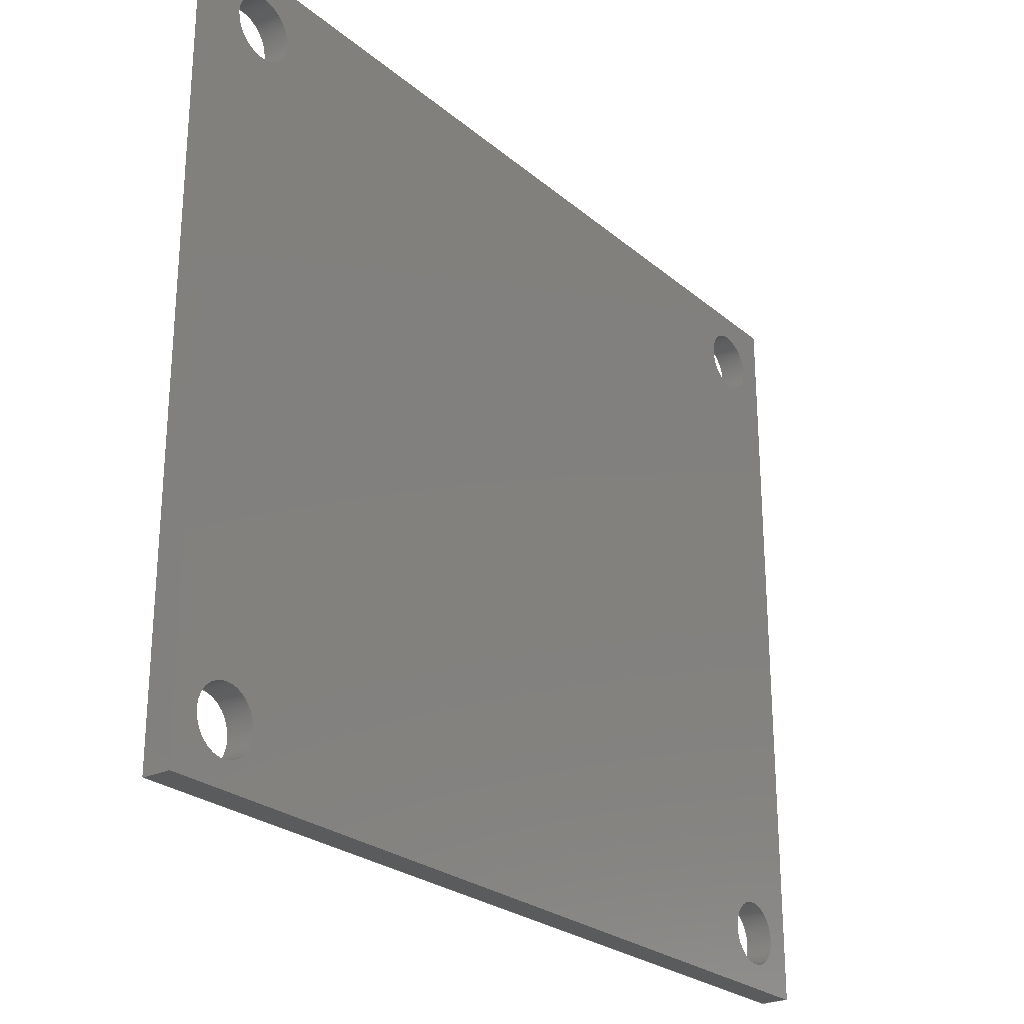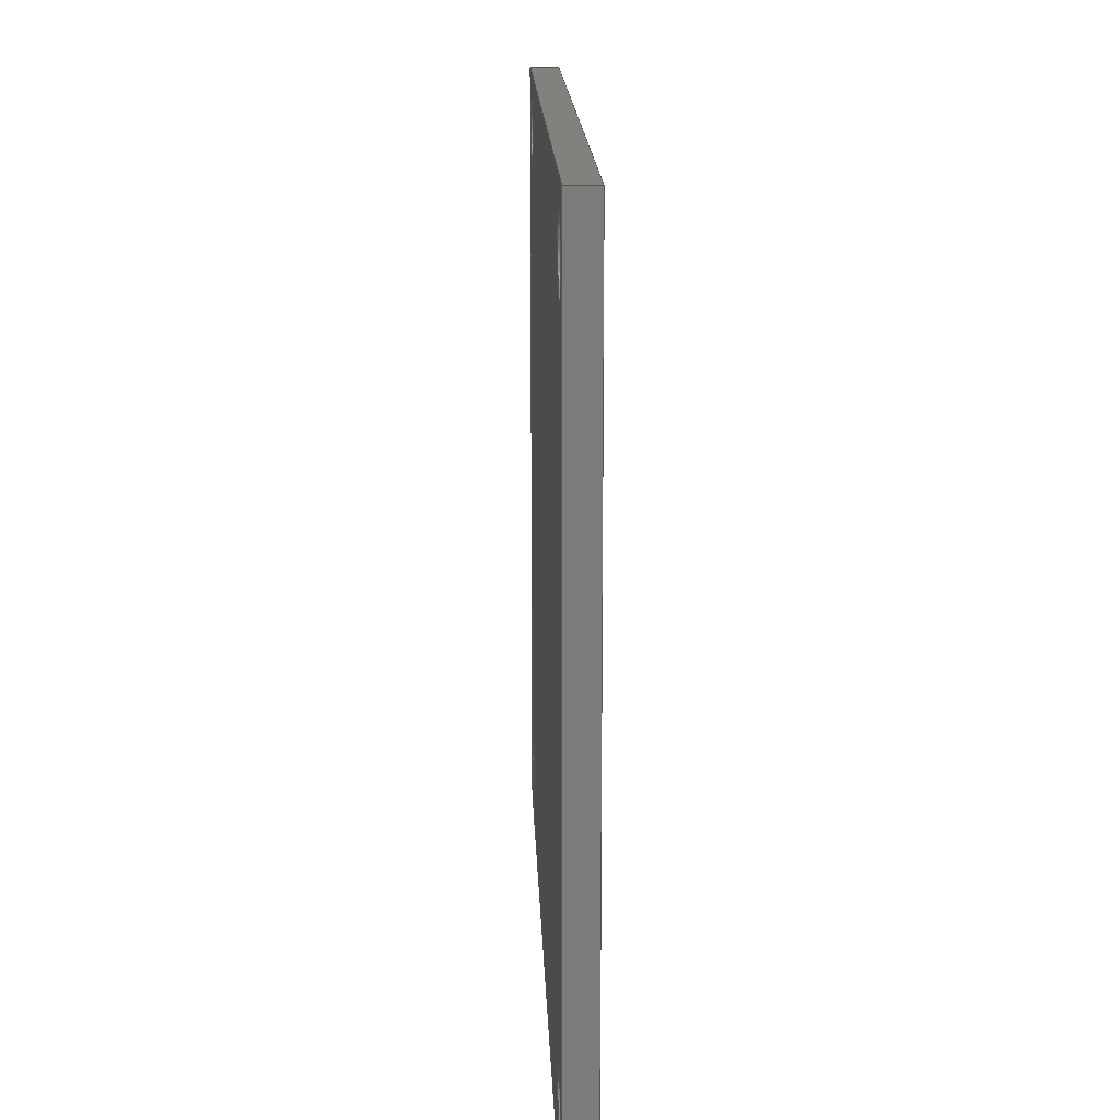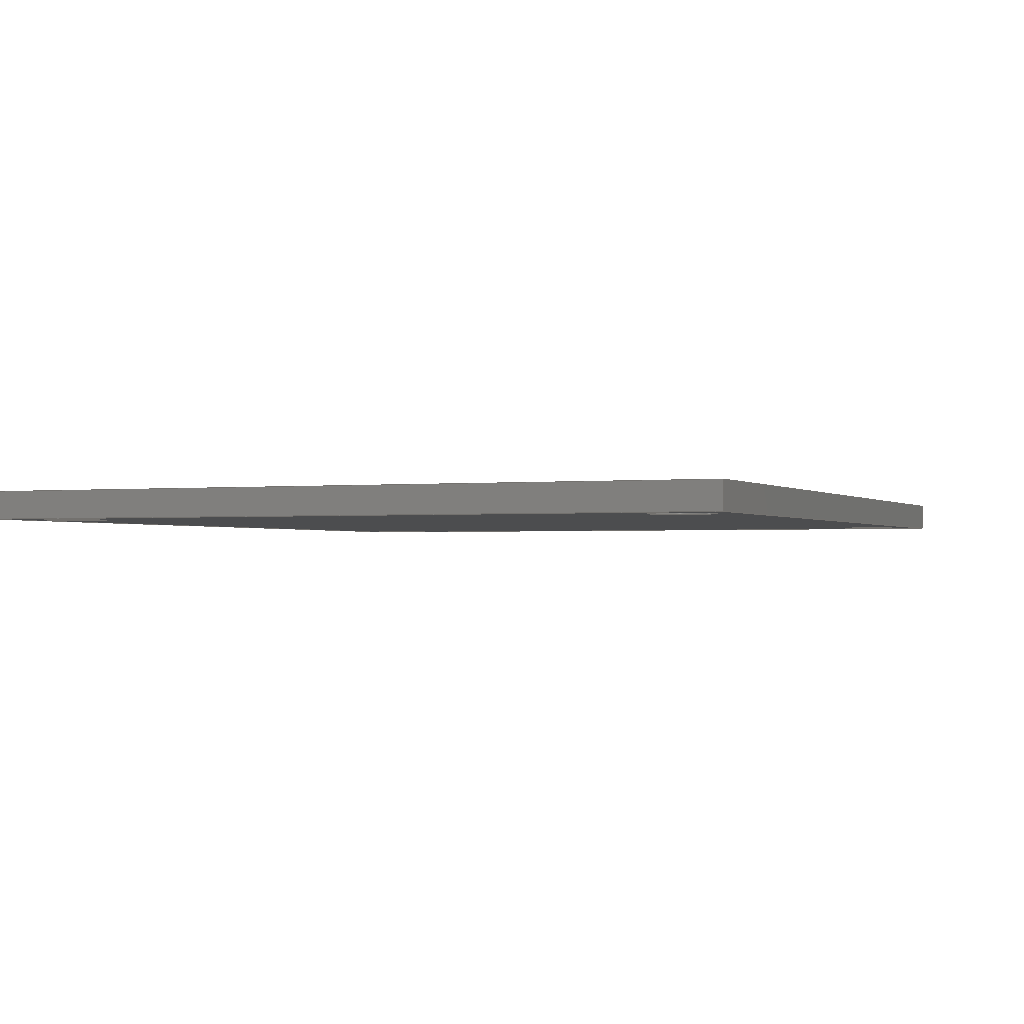
<metadata>
{"format":"step","ext":"stp","renderer":"f3d","projection":"perspective","resolution":1024,"background":"white","views":[{"elev":-25.5,"azim":-52.7,"up":"+Y"},{"elev":15.8,"azim":-92.0,"up":"+Y"},{"elev":-1.5,"azim":-67.2,"up":"+Z"}]}
</metadata>
<code>
ISO-10303-21;
DATA;
#1=MECHANICAL_DESIGN_GEOMETRIC_PRESENTATION_REPRESENTATION('',(#4),#339);
#2=SHAPE_REPRESENTATION_RELATIONSHIP('SRR','None',#346,#3);
#3=ADVANCED_BREP_SHAPE_REPRESENTATION('',(#5),#338);
#4=STYLED_ITEM('',(#355),#5);
#5=MANIFOLD_SOLID_BREP('Solid1',#190);
#6=FACE_BOUND('',#39,.T.);
#7=FACE_BOUND('',#40,.T.);
#8=FACE_BOUND('',#41,.T.);
#9=FACE_BOUND('',#42,.T.);
#10=FACE_BOUND('',#44,.T.);
#11=FACE_BOUND('',#45,.T.);
#12=FACE_BOUND('',#46,.T.);
#13=FACE_BOUND('',#47,.T.);
#14=PLANE('',#225);
#15=PLANE('',#226);
#16=PLANE('',#227);
#17=PLANE('',#228);
#18=PLANE('',#229);
#19=PLANE('',#230);
#20=FACE_OUTER_BOUND('',#30,.T.);
#21=FACE_OUTER_BOUND('',#31,.T.);
#22=FACE_OUTER_BOUND('',#32,.T.);
#23=FACE_OUTER_BOUND('',#33,.T.);
#24=FACE_OUTER_BOUND('',#34,.T.);
#25=FACE_OUTER_BOUND('',#35,.T.);
#26=FACE_OUTER_BOUND('',#36,.T.);
#27=FACE_OUTER_BOUND('',#37,.T.);
#28=FACE_OUTER_BOUND('',#38,.T.);
#29=FACE_OUTER_BOUND('',#43,.T.);
#30=EDGE_LOOP('',(#128,#129,#130,#131));
#31=EDGE_LOOP('',(#132,#133,#134,#135));
#32=EDGE_LOOP('',(#136,#137,#138,#139));
#33=EDGE_LOOP('',(#140,#141,#142,#143));
#34=EDGE_LOOP('',(#144,#145,#146,#147));
#35=EDGE_LOOP('',(#148,#149,#150,#151));
#36=EDGE_LOOP('',(#152,#153,#154,#155));
#37=EDGE_LOOP('',(#156,#157,#158,#159));
#38=EDGE_LOOP('',(#160,#161,#162,#163));
#39=EDGE_LOOP('',(#164));
#40=EDGE_LOOP('',(#165));
#41=EDGE_LOOP('',(#166));
#42=EDGE_LOOP('',(#167));
#43=EDGE_LOOP('',(#168,#169,#170,#171));
#44=EDGE_LOOP('',(#172));
#45=EDGE_LOOP('',(#173));
#46=EDGE_LOOP('',(#174));
#47=EDGE_LOOP('',(#175));
#48=LINE('',#290,#64);
#49=LINE('',#296,#65);
#50=LINE('',#302,#66);
#51=LINE('',#308,#67);
#52=LINE('',#313,#68);
#53=LINE('',#315,#69);
#54=LINE('',#317,#70);
#55=LINE('',#318,#71);
#56=LINE('',#321,#72);
#57=LINE('',#323,#73);
#58=LINE('',#324,#74);
#59=LINE('',#327,#75);
#60=LINE('',#329,#76);
#61=LINE('',#330,#77);
#62=LINE('',#332,#78);
#63=LINE('',#333,#79);
#64=VECTOR('',#237,1.15);
#65=VECTOR('',#244,1.15);
#66=VECTOR('',#251,1.15);
#67=VECTOR('',#258,1.15);
#68=VECTOR('',#263,10);
#69=VECTOR('',#264,10);
#70=VECTOR('',#265,10);
#71=VECTOR('',#266,10);
#72=VECTOR('',#269,10);
#73=VECTOR('',#270,10);
#74=VECTOR('',#271,10);
#75=VECTOR('',#274,10);
#76=VECTOR('',#275,10);
#77=VECTOR('',#276,10);
#78=VECTOR('',#279,10);
#79=VECTOR('',#280,10);
#80=CIRCLE('',#214,1.15);
#81=CIRCLE('',#215,1.15);
#82=CIRCLE('',#217,1.15);
#83=CIRCLE('',#218,1.15);
#84=CIRCLE('',#220,1.15);
#85=CIRCLE('',#221,1.15);
#86=CIRCLE('',#223,1.15);
#87=CIRCLE('',#224,1.15);
#88=VERTEX_POINT('',#287);
#89=VERTEX_POINT('',#289);
#90=VERTEX_POINT('',#293);
#91=VERTEX_POINT('',#295);
#92=VERTEX_POINT('',#299);
#93=VERTEX_POINT('',#301);
#94=VERTEX_POINT('',#305);
#95=VERTEX_POINT('',#307);
#96=VERTEX_POINT('',#311);
#97=VERTEX_POINT('',#312);
#98=VERTEX_POINT('',#314);
#99=VERTEX_POINT('',#316);
#100=VERTEX_POINT('',#320);
#101=VERTEX_POINT('',#322);
#102=VERTEX_POINT('',#326);
#103=VERTEX_POINT('',#328);
#104=EDGE_CURVE('',#88,#88,#80,.T.);
#105=EDGE_CURVE('',#88,#89,#48,.T.);
#106=EDGE_CURVE('',#89,#89,#81,.T.);
#107=EDGE_CURVE('',#90,#90,#82,.T.);
#108=EDGE_CURVE('',#90,#91,#49,.T.);
#109=EDGE_CURVE('',#91,#91,#83,.T.);
#110=EDGE_CURVE('',#92,#92,#84,.T.);
#111=EDGE_CURVE('',#92,#93,#50,.T.);
#112=EDGE_CURVE('',#93,#93,#85,.T.);
#113=EDGE_CURVE('',#94,#94,#86,.T.);
#114=EDGE_CURVE('',#94,#95,#51,.T.);
#115=EDGE_CURVE('',#95,#95,#87,.T.);
#116=EDGE_CURVE('',#96,#97,#52,.T.);
#117=EDGE_CURVE('',#98,#97,#53,.T.);
#118=EDGE_CURVE('',#98,#99,#54,.T.);
#119=EDGE_CURVE('',#99,#96,#55,.T.);
#120=EDGE_CURVE('',#97,#100,#56,.T.);
#121=EDGE_CURVE('',#101,#100,#57,.T.);
#122=EDGE_CURVE('',#101,#98,#58,.T.);
#123=EDGE_CURVE('',#100,#102,#59,.T.);
#124=EDGE_CURVE('',#103,#102,#60,.T.);
#125=EDGE_CURVE('',#103,#101,#61,.T.);
#126=EDGE_CURVE('',#102,#96,#62,.T.);
#127=EDGE_CURVE('',#99,#103,#63,.T.);
#128=ORIENTED_EDGE('',*,*,#104,.F.);
#129=ORIENTED_EDGE('',*,*,#105,.T.);
#130=ORIENTED_EDGE('',*,*,#106,.F.);
#131=ORIENTED_EDGE('',*,*,#105,.F.);
#132=ORIENTED_EDGE('',*,*,#107,.F.);
#133=ORIENTED_EDGE('',*,*,#108,.T.);
#134=ORIENTED_EDGE('',*,*,#109,.F.);
#135=ORIENTED_EDGE('',*,*,#108,.F.);
#136=ORIENTED_EDGE('',*,*,#110,.F.);
#137=ORIENTED_EDGE('',*,*,#111,.T.);
#138=ORIENTED_EDGE('',*,*,#112,.F.);
#139=ORIENTED_EDGE('',*,*,#111,.F.);
#140=ORIENTED_EDGE('',*,*,#113,.F.);
#141=ORIENTED_EDGE('',*,*,#114,.T.);
#142=ORIENTED_EDGE('',*,*,#115,.F.);
#143=ORIENTED_EDGE('',*,*,#114,.F.);
#144=ORIENTED_EDGE('',*,*,#116,.T.);
#145=ORIENTED_EDGE('',*,*,#117,.F.);
#146=ORIENTED_EDGE('',*,*,#118,.T.);
#147=ORIENTED_EDGE('',*,*,#119,.T.);
#148=ORIENTED_EDGE('',*,*,#120,.T.);
#149=ORIENTED_EDGE('',*,*,#121,.F.);
#150=ORIENTED_EDGE('',*,*,#122,.T.);
#151=ORIENTED_EDGE('',*,*,#117,.T.);
#152=ORIENTED_EDGE('',*,*,#123,.T.);
#153=ORIENTED_EDGE('',*,*,#124,.F.);
#154=ORIENTED_EDGE('',*,*,#125,.T.);
#155=ORIENTED_EDGE('',*,*,#121,.T.);
#156=ORIENTED_EDGE('',*,*,#126,.T.);
#157=ORIENTED_EDGE('',*,*,#119,.F.);
#158=ORIENTED_EDGE('',*,*,#127,.T.);
#159=ORIENTED_EDGE('',*,*,#124,.T.);
#160=ORIENTED_EDGE('',*,*,#127,.F.);
#161=ORIENTED_EDGE('',*,*,#118,.F.);
#162=ORIENTED_EDGE('',*,*,#122,.F.);
#163=ORIENTED_EDGE('',*,*,#125,.F.);
#164=ORIENTED_EDGE('',*,*,#106,.T.);
#165=ORIENTED_EDGE('',*,*,#109,.T.);
#166=ORIENTED_EDGE('',*,*,#112,.T.);
#167=ORIENTED_EDGE('',*,*,#115,.T.);
#168=ORIENTED_EDGE('',*,*,#116,.F.);
#169=ORIENTED_EDGE('',*,*,#126,.F.);
#170=ORIENTED_EDGE('',*,*,#123,.F.);
#171=ORIENTED_EDGE('',*,*,#120,.F.);
#172=ORIENTED_EDGE('',*,*,#104,.T.);
#173=ORIENTED_EDGE('',*,*,#107,.T.);
#174=ORIENTED_EDGE('',*,*,#110,.T.);
#175=ORIENTED_EDGE('',*,*,#113,.T.);
#176=CYLINDRICAL_SURFACE('',#213,1.15);
#177=CYLINDRICAL_SURFACE('',#216,1.15);
#178=CYLINDRICAL_SURFACE('',#219,1.15);
#179=CYLINDRICAL_SURFACE('',#222,1.15);
#180=ADVANCED_FACE('',(#20),#176,.F.);
#181=ADVANCED_FACE('',(#21),#177,.F.);
#182=ADVANCED_FACE('',(#22),#178,.F.);
#183=ADVANCED_FACE('',(#23),#179,.F.);
#184=ADVANCED_FACE('',(#24),#14,.T.);
#185=ADVANCED_FACE('',(#25),#15,.T.);
#186=ADVANCED_FACE('',(#26),#16,.T.);
#187=ADVANCED_FACE('',(#27),#17,.T.);
#188=ADVANCED_FACE('',(#28,#6,#7,#8,#9),#18,.F.);
#189=ADVANCED_FACE('',(#29,#10,#11,#12,#13),#19,.T.);
#190=CLOSED_SHELL('',(#180,#181,#182,#183,#184,#185,#186,#187,#188,#189));
#191=DERIVED_UNIT_ELEMENT(#194,1);
#192=DERIVED_UNIT_ELEMENT(#341,-3);
#193=DIMENSIONAL_EXPONENTS(0,1,0,0,0,0,0);
#194=(
CONVERSION_BASED_UNIT('gram',#196)
MASS_UNIT()
NAMED_UNIT(#193)
);
#195=(
MASS_UNIT()
NAMED_UNIT(*)
SI_UNIT(.KILO.,.GRAM.)
);
#196=MASS_MEASURE_WITH_UNIT(MASS_MEASURE(0.001),#195);
#197=DERIVED_UNIT((#191,#192));
#198=MEASURE_REPRESENTATION_ITEM('density measure',
POSITIVE_RATIO_MEASURE(2.7),#197);
#199=PROPERTY_DEFINITION_REPRESENTATION(#204,#201);
#200=PROPERTY_DEFINITION_REPRESENTATION(#205,#202);
#201=REPRESENTATION('material name',(#203),#338);
#202=REPRESENTATION('density',(#198),#338);
#203=DESCRIPTIVE_REPRESENTATION_ITEM('Aluminum-6061','Aluminum-6061');
#204=PROPERTY_DEFINITION('material property','material name',#348);
#205=PROPERTY_DEFINITION('material property','density of part',#348);
#206=DATE_TIME_ROLE('creation_date');
#207=APPLIED_DATE_AND_TIME_ASSIGNMENT(#208,#206,(#348));
#208=DATE_AND_TIME(#209,#210);
#209=CALENDAR_DATE(2009,7,10);
#210=LOCAL_TIME(0,0,0,#211);
#211=COORDINATED_UNIVERSAL_TIME_OFFSET(0,0,.BEHIND.);
#212=AXIS2_PLACEMENT_3D('',#285,#231,#232);
#213=AXIS2_PLACEMENT_3D('',#286,#233,#234);
#214=AXIS2_PLACEMENT_3D('',#288,#235,#236);
#215=AXIS2_PLACEMENT_3D('',#291,#238,#239);
#216=AXIS2_PLACEMENT_3D('',#292,#240,#241);
#217=AXIS2_PLACEMENT_3D('',#294,#242,#243);
#218=AXIS2_PLACEMENT_3D('',#297,#245,#246);
#219=AXIS2_PLACEMENT_3D('',#298,#247,#248);
#220=AXIS2_PLACEMENT_3D('',#300,#249,#250);
#221=AXIS2_PLACEMENT_3D('',#303,#252,#253);
#222=AXIS2_PLACEMENT_3D('',#304,#254,#255);
#223=AXIS2_PLACEMENT_3D('',#306,#256,#257);
#224=AXIS2_PLACEMENT_3D('',#309,#259,#260);
#225=AXIS2_PLACEMENT_3D('',#310,#261,#262);
#226=AXIS2_PLACEMENT_3D('',#319,#267,#268);
#227=AXIS2_PLACEMENT_3D('',#325,#272,#273);
#228=AXIS2_PLACEMENT_3D('',#331,#277,#278);
#229=AXIS2_PLACEMENT_3D('',#334,#281,#282);
#230=AXIS2_PLACEMENT_3D('',#335,#283,#284);
#231=DIRECTION('axis',(0,0,1));
#232=DIRECTION('refdir',(1,0,0));
#233=DIRECTION('center_axis',(0,0,1));
#234=DIRECTION('ref_axis',(1,0,0));
#235=DIRECTION('center_axis',(0,0,-1));
#236=DIRECTION('ref_axis',(1,0,0));
#237=DIRECTION('',(0,0,-1));
#238=DIRECTION('center_axis',(0,0,1));
#239=DIRECTION('ref_axis',(1,0,0));
#240=DIRECTION('center_axis',(0,0,1));
#241=DIRECTION('ref_axis',(1,0,0));
#242=DIRECTION('center_axis',(0,0,-1));
#243=DIRECTION('ref_axis',(1,0,0));
#244=DIRECTION('',(0,0,-1));
#245=DIRECTION('center_axis',(0,0,1));
#246=DIRECTION('ref_axis',(1,0,0));
#247=DIRECTION('center_axis',(0,0,1));
#248=DIRECTION('ref_axis',(1,0,0));
#249=DIRECTION('center_axis',(0,0,-1));
#250=DIRECTION('ref_axis',(1,0,0));
#251=DIRECTION('',(0,0,-1));
#252=DIRECTION('center_axis',(0,0,1));
#253=DIRECTION('ref_axis',(1,0,0));
#254=DIRECTION('center_axis',(0,0,1));
#255=DIRECTION('ref_axis',(1,0,0));
#256=DIRECTION('center_axis',(0,0,-1));
#257=DIRECTION('ref_axis',(1,0,0));
#258=DIRECTION('',(0,0,-1));
#259=DIRECTION('center_axis',(0,0,1));
#260=DIRECTION('ref_axis',(1,0,0));
#261=DIRECTION('center_axis',(-1,-3.242e-16,0));
#262=DIRECTION('ref_axis',(0,0,1));
#263=DIRECTION('',(-3.242e-16,1,0));
#264=DIRECTION('',(0,0,1));
#265=DIRECTION('',(3.242e-16,-1,0));
#266=DIRECTION('',(0,0,1));
#267=DIRECTION('center_axis',(0,1,0));
#268=DIRECTION('ref_axis',(0,0,1));
#269=DIRECTION('',(1,0,0));
#270=DIRECTION('',(0,0,1));
#271=DIRECTION('',(-1,0,0));
#272=DIRECTION('center_axis',(1,0,0));
#273=DIRECTION('ref_axis',(0,0,-1));
#274=DIRECTION('',(0,-1,0));
#275=DIRECTION('',(0,0,1));
#276=DIRECTION('',(0,1,0));
#277=DIRECTION('center_axis',(0,-1,0));
#278=DIRECTION('ref_axis',(0,0,-1));
#279=DIRECTION('',(-1,0,0));
#280=DIRECTION('',(1,0,0));
#281=DIRECTION('center_axis',(0,0,1));
#282=DIRECTION('ref_axis',(1,0,0));
#283=DIRECTION('center_axis',(0,0,1));
#284=DIRECTION('ref_axis',(1,0,0));
#285=CARTESIAN_POINT('',(0,0,0));
#286=CARTESIAN_POINT('Origin',(2,2,-40.69));
#287=CARTESIAN_POINT('',(0.85,2,1));
#288=CARTESIAN_POINT('Origin',(2,2,1));
#289=CARTESIAN_POINT('',(0.85,2,0));
#290=CARTESIAN_POINT('',(0.85,2,-40.69));
#291=CARTESIAN_POINT('Origin',(2,2,0));
#292=CARTESIAN_POINT('Origin',(29.4,2,-40.69));
#293=CARTESIAN_POINT('',(28.25,2,1));
#294=CARTESIAN_POINT('Origin',(29.4,2,1));
#295=CARTESIAN_POINT('',(28.25,2,0));
#296=CARTESIAN_POINT('',(28.25,2,-40.69));
#297=CARTESIAN_POINT('Origin',(29.4,2,0));
#298=CARTESIAN_POINT('Origin',(29.4,25.4,-40.69));
#299=CARTESIAN_POINT('',(28.25,25.4,1));
#300=CARTESIAN_POINT('Origin',(29.4,25.4,1));
#301=CARTESIAN_POINT('',(28.25,25.4,0));
#302=CARTESIAN_POINT('',(28.25,25.4,-40.69));
#303=CARTESIAN_POINT('Origin',(29.4,25.4,0));
#304=CARTESIAN_POINT('Origin',(2,25.4,-40.69));
#305=CARTESIAN_POINT('',(0.85,25.4,1));
#306=CARTESIAN_POINT('Origin',(2,25.4,1));
#307=CARTESIAN_POINT('',(0.85,25.4,0));
#308=CARTESIAN_POINT('',(0.85,25.4,-40.69));
#309=CARTESIAN_POINT('Origin',(2,25.4,0));
#310=CARTESIAN_POINT('Origin',(0,0,0));
#311=CARTESIAN_POINT('',(0,0,1));
#312=CARTESIAN_POINT('',(-8.882e-15,27.4,1));
#313=CARTESIAN_POINT('',(-8.882e-15,27.4,1));
#314=CARTESIAN_POINT('',(-8.882e-15,27.4,0));
#315=CARTESIAN_POINT('',(-8.882e-15,27.4,0));
#316=CARTESIAN_POINT('',(0,0,0));
#317=CARTESIAN_POINT('',(-8.882e-15,27.4,0));
#318=CARTESIAN_POINT('',(0,0,0));
#319=CARTESIAN_POINT('Origin',(-8.882e-15,27.4,0));
#320=CARTESIAN_POINT('',(31.4,27.4,1));
#321=CARTESIAN_POINT('',(31.4,27.4,1));
#322=CARTESIAN_POINT('',(31.4,27.4,0));
#323=CARTESIAN_POINT('',(31.4,27.4,0));
#324=CARTESIAN_POINT('',(31.4,27.4,0));
#325=CARTESIAN_POINT('Origin',(31.4,27.4,0));
#326=CARTESIAN_POINT('',(31.4,0,1));
#327=CARTESIAN_POINT('',(31.4,0,1));
#328=CARTESIAN_POINT('',(31.4,0,0));
#329=CARTESIAN_POINT('',(31.4,0,0));
#330=CARTESIAN_POINT('',(31.4,0,0));
#331=CARTESIAN_POINT('Origin',(31.4,0,0));
#332=CARTESIAN_POINT('',(0,0,1));
#333=CARTESIAN_POINT('',(0,0,0));
#334=CARTESIAN_POINT('Origin',(15.7,13.7,0));
#335=CARTESIAN_POINT('Origin',(15.7,13.7,1));
#336=UNCERTAINTY_MEASURE_WITH_UNIT(LENGTH_MEASURE(0.01),#340,
'DISTANCE_ACCURACY_VALUE',
'Maximum model space distance between geometric entities at asserted c
onnectivities');
#337=UNCERTAINTY_MEASURE_WITH_UNIT(LENGTH_MEASURE(0.01),#340,
'DISTANCE_ACCURACY_VALUE',
'Maximum model space distance between geometric entities at asserted c
onnectivities');
#338=(
GEOMETRIC_REPRESENTATION_CONTEXT(3)
GLOBAL_UNCERTAINTY_ASSIGNED_CONTEXT((#336))
GLOBAL_UNIT_ASSIGNED_CONTEXT((#340,#342,#343))
REPRESENTATION_CONTEXT('','3D')
);
#339=(
GEOMETRIC_REPRESENTATION_CONTEXT(3)
GLOBAL_UNCERTAINTY_ASSIGNED_CONTEXT((#337))
GLOBAL_UNIT_ASSIGNED_CONTEXT((#340,#342,#343))
REPRESENTATION_CONTEXT('','3D')
);
#340=(
LENGTH_UNIT()
NAMED_UNIT(*)
SI_UNIT(.MILLI.,.METRE.)
);
#341=(
LENGTH_UNIT()
NAMED_UNIT(*)
SI_UNIT(.CENTI.,.METRE.)
);
#342=(
NAMED_UNIT(*)
PLANE_ANGLE_UNIT()
SI_UNIT($,.RADIAN.)
);
#343=(
NAMED_UNIT(*)
SI_UNIT($,.STERADIAN.)
SOLID_ANGLE_UNIT()
);
#344=SHAPE_DEFINITION_REPRESENTATION(#345,#346);
#345=PRODUCT_DEFINITION_SHAPE('',$,#348);
#346=SHAPE_REPRESENTATION('',(#212),#338);
#347=PRODUCT_DEFINITION_CONTEXT('part definition',#352,'design');
#348=PRODUCT_DEFINITION('Mixer IQ Box ND20','Amplifier Lid ND20',#349,#347);
#349=PRODUCT_DEFINITION_FORMATION('',$,#354);
#350=PRODUCT_RELATED_PRODUCT_CATEGORY('Amplifier Lid ND20',
'Amplifier Lid ND20',(#354));
#351=APPLICATION_PROTOCOL_DEFINITION('international standard',
'automotive_design',2009,#352);
#352=APPLICATION_CONTEXT(
'Core Data for Automotive Mechanical Design Process');
#353=PRODUCT_CONTEXT('part definition',#352,'mechanical');
#354=PRODUCT('Mixer IQ Box ND20','Amplifier Lid ND20',$,(#353));
#355=PRESENTATION_STYLE_ASSIGNMENT((#356));
#356=SURFACE_STYLE_USAGE(.BOTH.,#359);
#357=SURFACE_STYLE_RENDERING_WITH_PROPERTIES($,#363,(#358));
#358=SURFACE_STYLE_TRANSPARENT(0);
#359=SURFACE_SIDE_STYLE('',(#360,#357));
#360=SURFACE_STYLE_FILL_AREA(#361);
#361=FILL_AREA_STYLE('',(#362));
#362=FILL_AREA_STYLE_COLOUR('',#363);
#363=COLOUR_RGB('',0.898,0.898,0.898);
ENDSEC;
END-ISO-10303-21;

</code>
